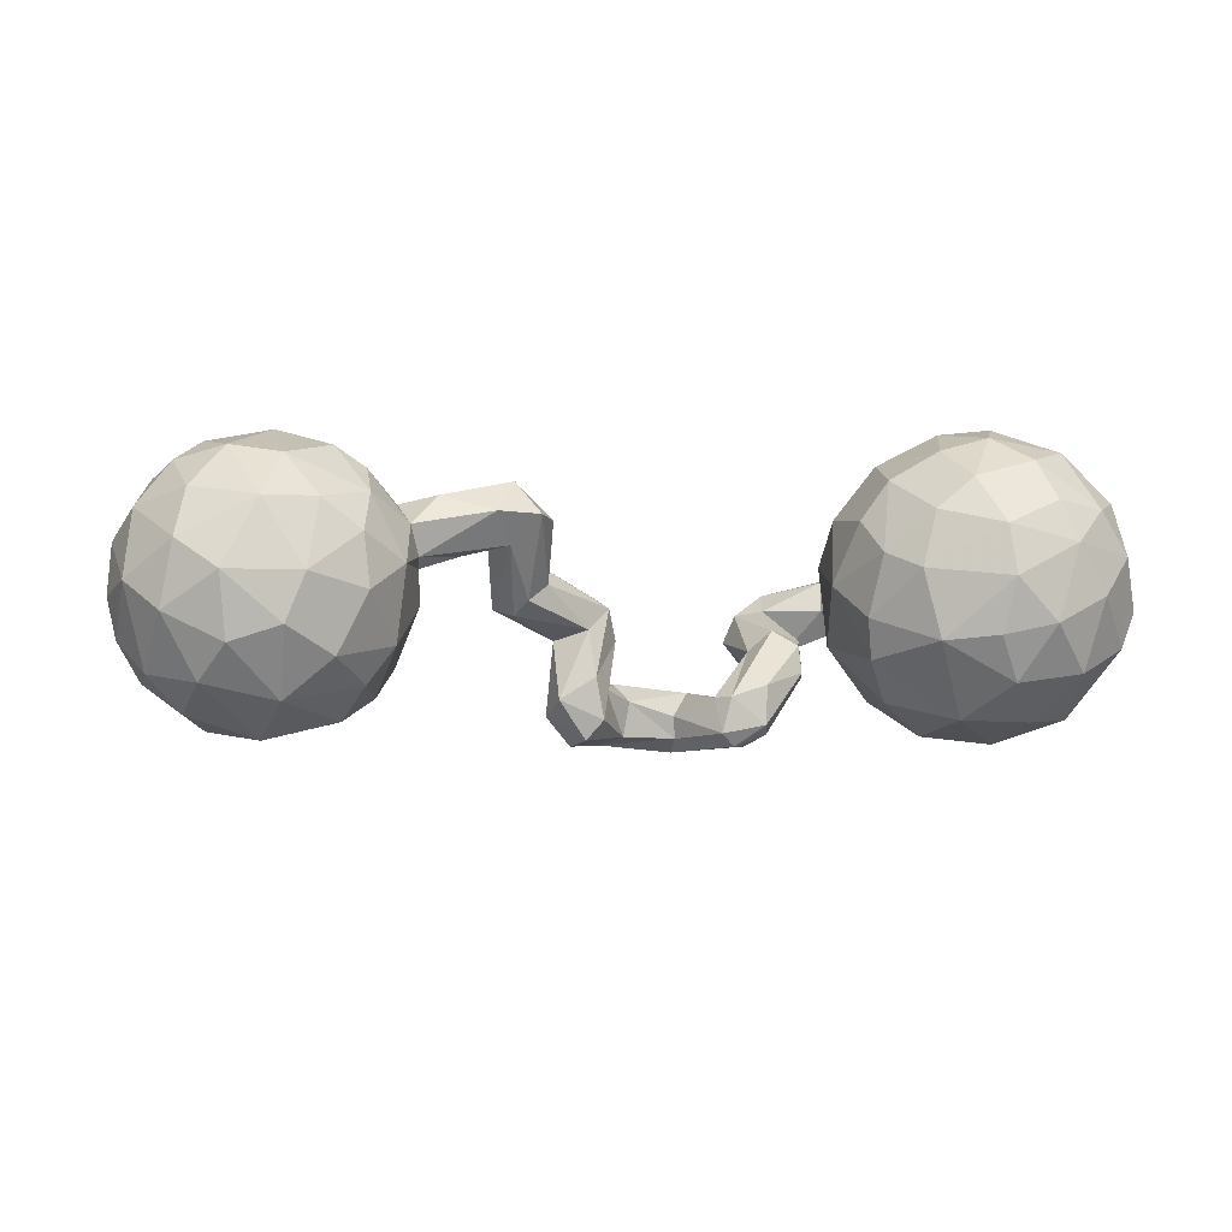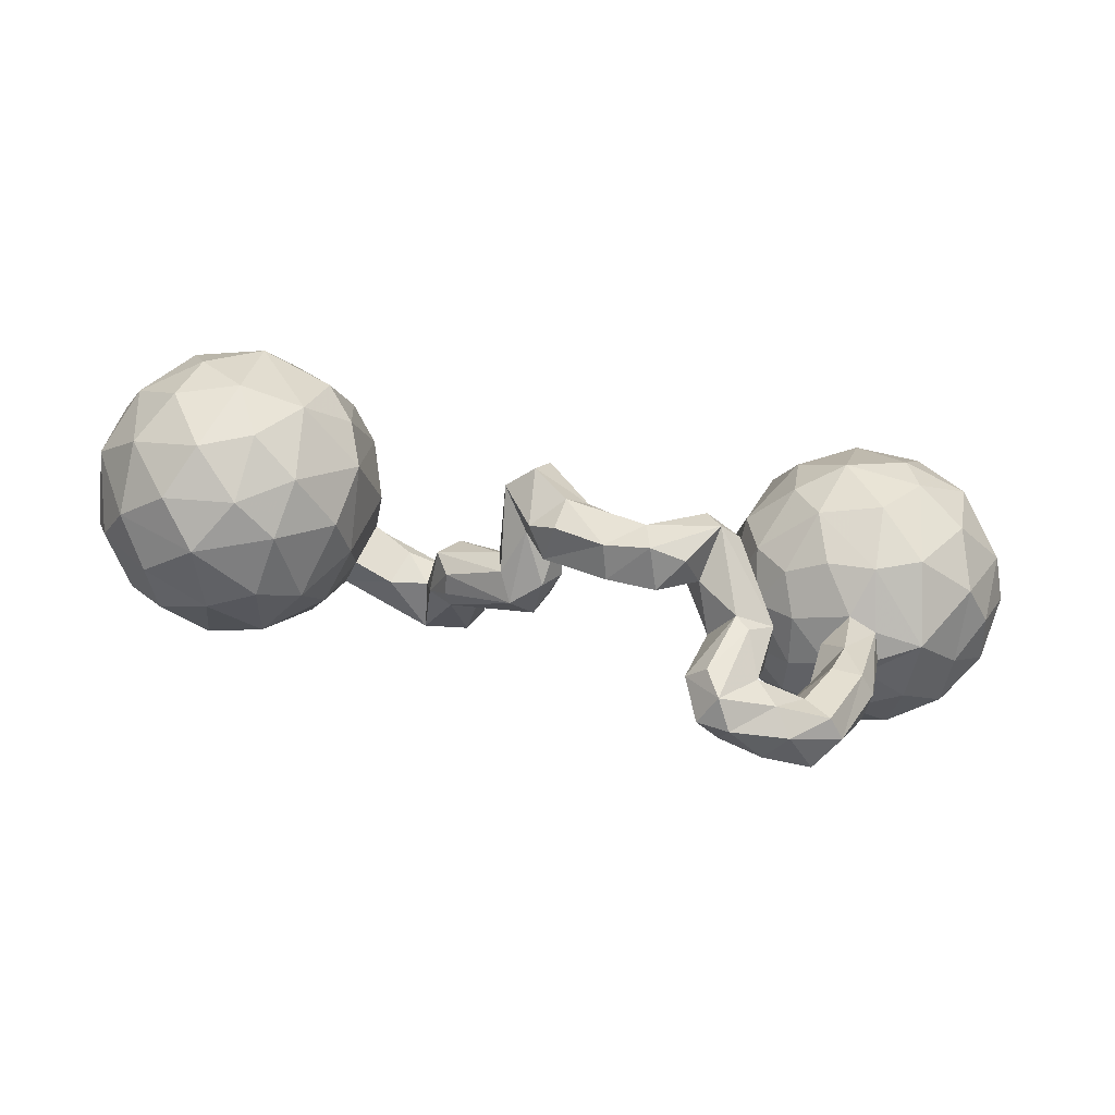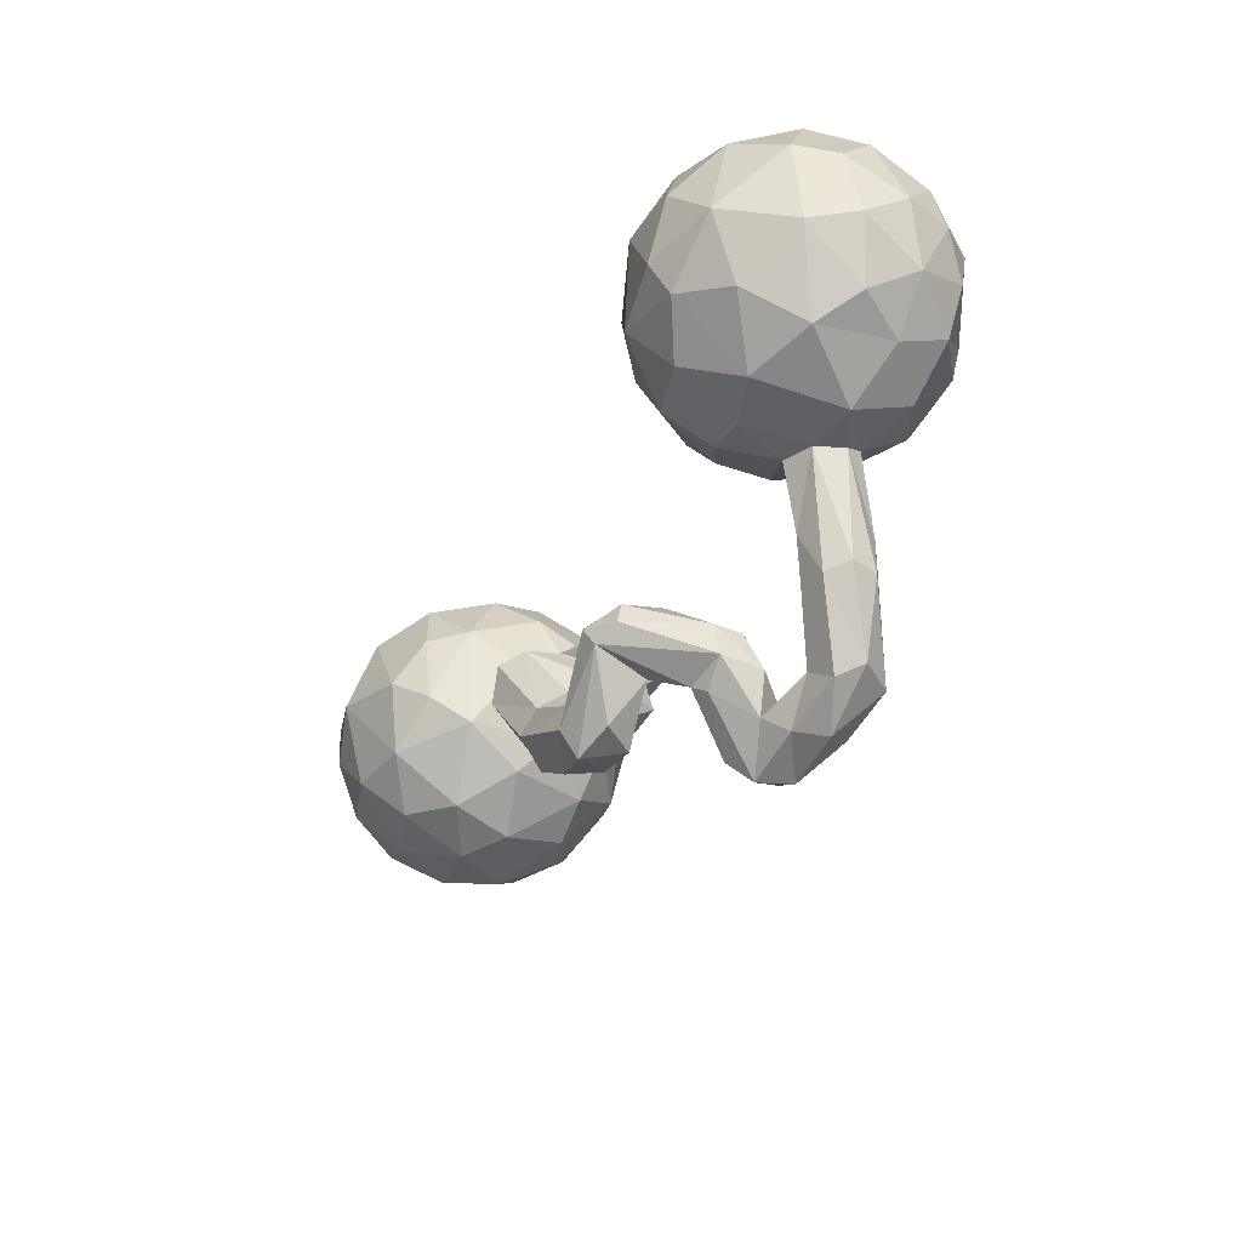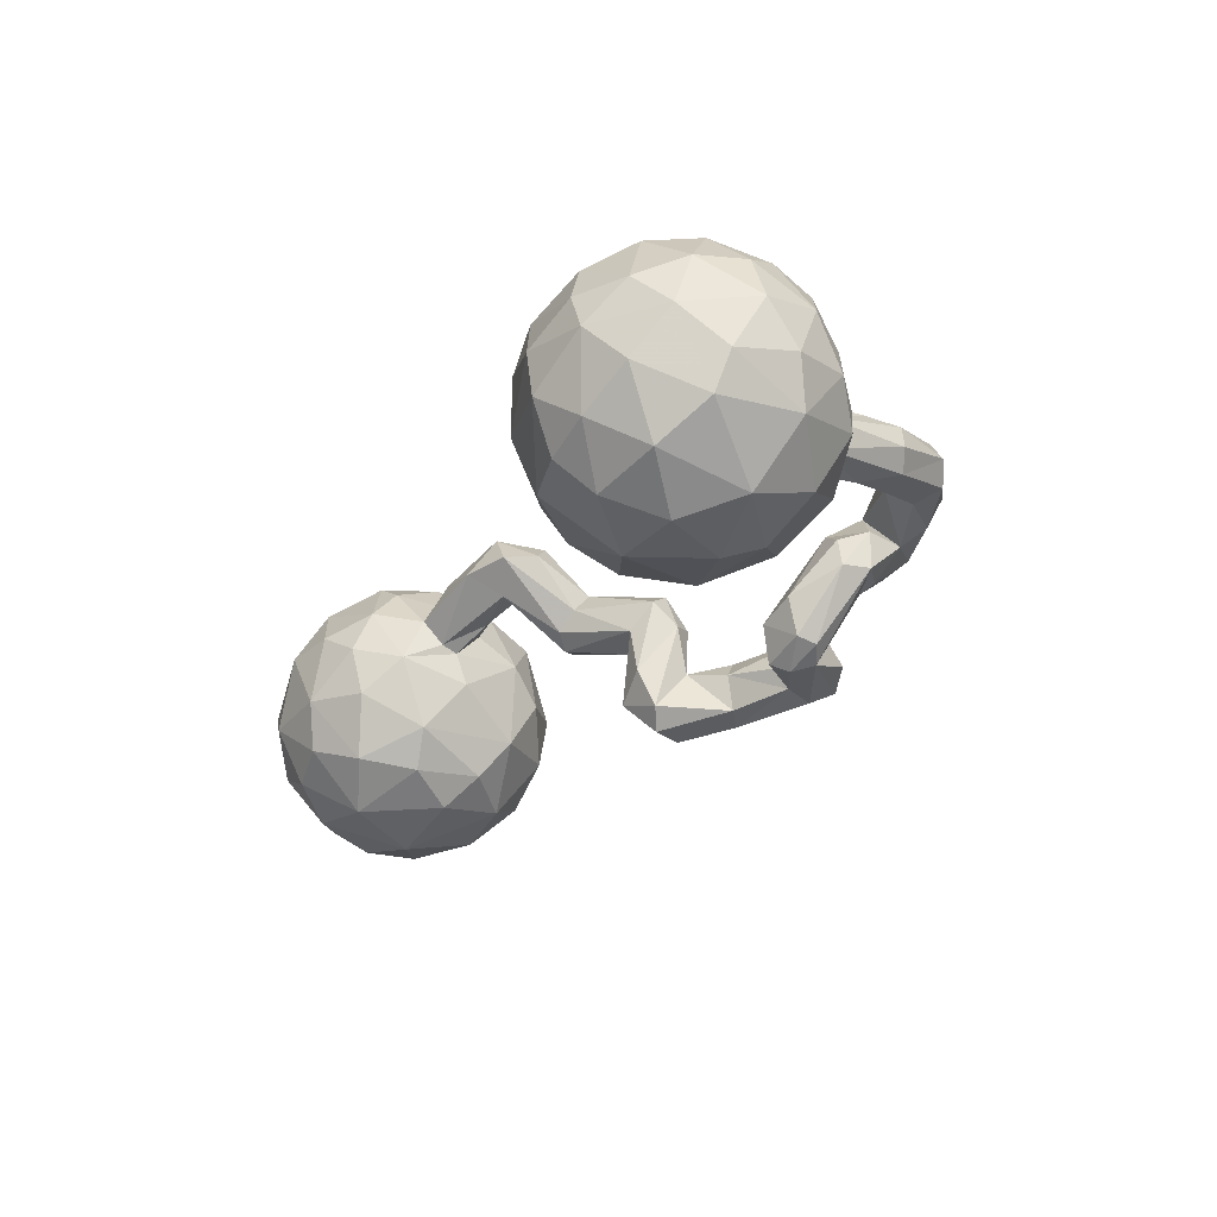
<metadata>
{"format":"obj","ext":"obj","renderer":"f3d","projection":"perspective","resolution":1024,"background":"white","views":[{"elev":-17.4,"azim":176.9,"up":"+Z"},{"elev":-76.3,"azim":169.9,"up":"+Y"},{"elev":-36.6,"azim":-116.1,"up":"+Y"},{"elev":-29.3,"azim":-118.3,"up":"+Z"}]}
</metadata>
<code>
v 0.8892 0.01011 0.09704
v 0.9009 -0.01742 -0.04619
v 0.9029 0.0978 -0.03766
v 0.8836 0.09054 -0.1129
v 0.8672 -0.06003 0.09627
v 0.8498 0.01212 -0.1667
v 0.8998 0.1034 0.05768
v 0.8115 -0.0125 0.1999
v 0.8301 -0.1362 0.03586
v 0.8591 0.2115 -0.04458
v 0.8525 0.1953 0.08881
v 0.8246 0.1361 -0.1836
v 0.8409 0.09882 0.173
v 0.8269 -0.1188 -0.0985
v 0.7665 0.08488 -0.2386
v 0.7741 -0.1413 0.1292
v 0.7934 0.1881 0.1763
v 0.7701 -0.08702 -0.1925
v 0.745 -0.08356 0.2089
v 0.7894 0.2533 -0.1092
v 0.7386 -0.004664 -0.2445
v 0.7499 0.1452 0.2283
v 0.7515 -0.1926 -0.02223
v 0.7543 0.2744 0.09868
v 0.6308 0.1389 0.2554
v 0.769 0.2906 0.004369
v 0.7274 0.02751 0.253
v 0.6554 -0.08809 -0.2281
v 0.7294 0.1958 -0.2135
v 0.6375 0.05592 -0.274
v 0.6852 -0.2075 0.06359
v 0.6892 0.3145 -0.05602
v 0.705 -0.178 -0.1236
v 0.6552 -0.02495 0.2577
v 0.6979 0.2395 0.1868
v 0.6516 -0.1493 0.1749
v 0.6786 0.2629 -0.1643
v 0.6209 -0.2109 -0.04002
v 0.6091 -0.1618 -0.1571
v 0.5438 -0.1975 0.01597
v 0.5705 0.05493 0.26
v 0.6303 0.3141 0.07147
v 0.5944 0.176 -0.2377
v 0.5851 0.2784 -0.1366
v 0.6009 0.2608 0.1667
v 0.5252 0.182 0.2119
v 0.564 -0.1677 0.1323
v 0.5529 -0.0635 0.226
v 0.4861 -0.1201 0.1324
v 0.5056 0.0369 -0.2345
v 0.4775 0.07947 0.2123
v 0.5506 0.303 -0.05243
v 0.5243 -0.1717 -0.09099
v 0.5355 0.2889 0.07994
v 0.5361 -0.08691 -0.2079
v 0.4609 0.1146 -0.1911
v 0.4493 -0.02095 0.1607
v 0.4578 0.2246 0.1138
v 0.505 0.2159 -0.1713
v 0.4644 0.2583 0.03239
v 0.4437 -0.1229 -0.01046
v 0.4227 -0.06005 -0.1117
v 0.4523 -0.008757 -0.1812
v 0.4521 0.2387 -0.06276
v 0.4686 0.1718 0.175
v 0.4046 0.02194 0.08963
v 0.4128 -0.0616 0.04924
v 0.3965 0.1811 0.00297
v 0.4118 0.1266 -0.1252
v 0.4209 0.07851 0.1442
v 0.3799 0.07886 0.02703
v 0.378 0.05733 -0.03437
v 0.3936 0.1433 0.08664
v 0.3792 0.109 0.0387
v 0.3482 0.1159 0.1494
v 0.2549 0.03867 0.1942
v 0.3339 0.01525 0.1144
v 0.3085 0.05257 0.06039
v 0.2646 0.0101 0.1036
v 0.2563 -0.08234 0.0923
v 0.2235 0.05774 0.08029
v 0.2466 0.122 0.1211
v 0.2306 -0.1517 0.03861
v 0.2272 -0.1382 0.07765
v 0.2541 -0.1019 0.01289
v 0.2137 -0.1087 0.1049
v 0.218 0.07694 0.1924
v 0.1698 0.08428 0.13
v 0.2156 -0.06893 -0.008499
v 0.176 -0.00479 0.1725
v 0.1487 0.02446 0.139
v 0.1637 -0.09084 0.09033
v 0.1549 -0.05637 0.04719
v 0.1356 -0.2231 -0.002412
v 0.1426 -0.1704 -0.0235
v 0.154 -0.21 -0.1556
v 0.19 -0.04444 0.01343
v 0.1081 -0.2451 -0.202
v 0.06489 -0.2007 0.06797
v 0.1106 -0.2324 0.04998
v 0.0798 -0.133 -0.01227
v 0.1317 -0.1451 -0.1404
v 0.1045 -0.2484 -0.08823
v 0.1035 -0.3373 -0.1195
v 0.04122 -0.1605 0.03781
v 0.05911 -0.2428 0.004634
v 0.06909 -0.3412 -0.06679
v 0.08164 -0.1861 -0.2053
v 0.007363 -0.3036 -0.1674
v 0.0652 -0.1389 -0.09811
v 0.04287 -0.2293 -0.09628
v 0.06205 -0.3815 -0.1331
v 0.04891 -0.3351 -0.1763
v 0.04937 -0.1664 -0.1714
v 0.02701 -0.2029 -0.01158
v 0.02551 -0.3184 -0.06159
v -0.003321 -0.2883 -0.1036
v -0.08879 -0.4047 -0.1711
v -0.09348 -0.3579 -0.1556
v -0.03787 -0.4219 -0.06988
v -0.02149 -0.434 -0.1304
v -0.0982 -0.4554 -0.144
v -0.1604 -0.2717 -0.0976
v -0.08943 -0.3368 -0.1172
v -0.1224 -0.4363 -0.06982
v -0.1195 -0.3856 -0.05818
v -0.1749 -0.2659 -0.1676
v -0.1982 -0.2935 -0.1859
v -0.164 -0.429 -0.1256
v -0.2006 -0.3529 -0.07766
v -0.1908 -0.2472 -0.1012
v -0.2181 -0.431 0.1114
v -0.2335 -0.3469 0.01512
v -0.1972 -0.4563 0.06376
v -0.2275 -0.4859 0.03628
v -0.2258 -0.4993 0.1271
v -0.2515 -0.524 0.07226
v -0.2586 -0.2566 -0.0756
v -0.2691 -0.3988 -0.04025
v -0.2791 -0.5284 0.1256
v -0.2573 -0.2722 -0.1487
v -0.2608 -0.3091 -0.1574
v -0.2779 -0.3269 0.05143
v -0.274 -0.4559 0.1619
v -0.2928 -0.4159 -0.02435
v -0.327 -0.3183 0.01923
v -0.2221 -0.3314 -0.1755
v -0.271 -0.4145 0.1174
v -0.3538 -0.4932 0.07825
v -0.3081 0.08844 0.03836
v -0.3177 0.09975 -0.1074
v -0.3843 -0.397 0.1728
v -0.3364 -0.3818 0.04862
v -0.3193 -0.4578 0.04759
v -0.339 -0.3779 -0.02728
v -0.3332 -0.3216 -0.03255
v -0.323 0.1734 0.09505
v -0.3518 0.03709 0.1176
v -0.4034 0.1091 0.2048
v -0.3115 0.2122 -0.03448
v -0.3495 -0.4801 0.1749
v -0.3373 0.007914 -0.07449
v -0.3511 -0.01716 0.02521
v -0.3876 -0.05847 -0.05312
v -0.3607 0.271 -0.1083
v -0.3981 0.297 0.1223
v -0.3904 0.05051 -0.1896
v -0.4021 0.1532 -0.2198
v -0.3522 0.2736 0.05871
v -0.3806 0.3267 -0.01339
v -0.3828 -0.3852 0.1105
v -0.3852 -0.5077 0.126
v -0.4306 -0.03253 -0.1694
v -0.4625 -0.3264 0.04182
v -0.3703 0.2274 -0.1674
v -0.4177 -0.4244 0.1913
v -0.4095 -0.4241 0.07674
v -0.3919 0.2086 0.1803
v -0.4148 -0.08273 0.02651
v -0.4286 -0.05703 0.1187
v -0.4555 -0.283 0.1344
v -0.4557 -0.09444 -0.09089
v -0.4613 -0.1748 0.04071
v -0.4606 0.373 0.04685
v -0.4901 -0.1012 0.09611
v -0.4434 -0.2539 0.09482
v -0.438 0.003946 0.188
v -0.5291 -0.2469 0.1331
v -0.4678 0.3308 -0.1631
v -0.5107 -0.1299 -0.007193
v -0.4366 0.3622 -0.0501
v -0.5252 0.13 0.2597
v -0.4549 -0.4559 0.09387
v -0.4422 -0.4444 0.1893
v -0.5036 -0.1992 0.1298
v -0.538 0.0315 0.2394
v -0.4913 -0.2479 0.02167
v -0.5249 0.3752 0.1037
v -0.517 0.2104 -0.2628
v -0.4825 0.3139 0.1701
v -0.5699 0.4024 0.01435
v -0.478 0.05674 -0.2518
v -0.4854 -0.4389 0.1316
v -0.536 -0.3148 0.1269
v -0.4954 0.2337 0.2304
v -0.5672 0.3057 0.1983
v -0.5438 -0.0484 -0.2034
v -0.5413 -0.1186 -0.1008
v -0.5472 -0.3108 0.07998
v -0.5176 -0.3249 0.04636
v -0.5618 0.3536 -0.1586
v -0.5627 -0.1342 0.01329
v -0.5624 -0.1123 0.09773
v -0.5564 -0.05077 0.188
v -0.5782 -0.13 0.06522
v -0.5813 0.3971 -0.07281
v -0.5943 0.08598 -0.2714
v -0.6323 0.3463 0.1447
v -0.5883 0.2272 0.2438
v -0.6511 -0.07874 0.1374
v -0.6473 0.007883 0.2167
v -0.5945 0.2947 -0.2217
v -0.649 0.1652 0.247
v -0.625 -0.1047 -0.1264
v -0.6377 0.1942 -0.2605
v -0.6615 0.3754 0.06514
v -0.6531 -0.1307 0.02611
v -0.6546 0.3523 -0.1368
v -0.6476 0.07952 0.2344
v -0.6159 0.017 -0.2443
v -0.7354 -0.009589 0.1525
v -0.7431 0.3236 -0.08076
v -0.7448 0.3217 0.06825
v -0.7342 0.1805 0.2
v -0.6912 0.3738 -0.006105
v -0.7128 0.2646 -0.1957
v -0.6961 0.2736 0.186
v -0.7194 0.1047 -0.2316
v -0.7036 -0.01709 -0.1845
v -0.7324 -0.07168 -0.07981
v -0.7849 -0.02374 -0.01962
v -0.7654 0.08053 0.166
v -0.8033 0.1461 0.1235
v -0.737 -0.05234 0.06165
v -0.7963 0.2753 0.003211
v -0.7943 0.2109 -0.1363
v -0.7996 0.05802 -0.125
v -0.7859 0.237 0.111
v -0.8237 0.1964 -0.06734
v -0.8057 0.03317 0.06747
v -0.8308 0.08261 -0.04136
v -0.8351 0.1405 0.03688
f 92 99 86
f 100 86 99
f 90 92 86
f 105 99 92
f 93 91 88
f 87 88 91
f 97 93 88
f 92 91 93
f 88 82 81
f 74 81 82
f 97 88 81
f 87 82 88
f 89 97 81
f 81 78 79
f 77 79 78
f 85 81 79
f 74 78 81
f 71 77 78
f 76 79 77
f 66 77 71
f 74 71 78
f 67 66 71
f 70 77 66
f 72 67 71
f 57 66 67
f 68 72 71
f 62 67 72
f 18 6 14
f 2 14 6
f 33 18 14
f 21 6 18
f 4 2 6
f 9 14 2
f 101 93 97
f 90 91 92
f 105 92 93
f 80 85 79
f 89 81 85
f 23 33 14
f 28 18 33
f 87 91 90
f 86 84 80
f 83 80 84
f 76 86 80
f 100 84 86
f 76 90 86
f 76 80 79
f 83 85 80
f 94 85 83
f 100 83 84
f 61 49 67
f 57 67 49
f 62 61 67
f 40 49 61
f 47 49 40
f 53 40 61
f 38 33 23
f 31 38 23
f 39 33 38
f 9 31 23
f 40 38 31
f 9 23 14
f 53 38 40
f 39 38 53
f 52 54 42
f 45 42 54
f 32 52 42
f 60 54 52
f 64 60 52
f 58 54 60
f 26 32 42
f 44 52 32
f 32 26 20
f 10 20 26
f 37 32 20
f 12 20 10
f 11 10 26
f 68 58 60
f 64 68 60
f 73 58 68
f 45 54 58
f 65 58 73
f 74 73 68
f 46 58 65
f 70 65 73
f 71 74 68
f 82 73 74
f 4 10 3
f 7 3 10
f 2 4 3
f 12 10 4
f 87 75 82
f 73 82 75
f 76 75 87
f 70 73 75
f 51 65 70
f 76 70 75
f 7 2 3
f 12 4 6
f 90 76 87
f 70 76 77
f 57 70 66
f 51 70 57
f 48 57 49
f 5 9 2
f 31 47 40
f 48 49 47
f 16 31 9
f 36 47 31
f 35 42 45
f 24 26 42
f 11 26 24
f 35 24 42
f 7 10 11
f 46 45 58
f 25 45 46
f 51 46 65
f 13 7 11
f 1 2 7
f 48 51 57
f 5 2 1
f 8 5 1
f 16 9 5
f 36 48 47
f 16 36 31
f 25 35 45
f 17 24 35
f 17 11 24
f 41 25 46
f 22 17 35
f 13 11 17
f 41 46 51
f 48 41 51
f 13 1 7
f 34 41 48
f 19 16 8
f 5 8 16
f 27 19 8
f 36 16 19
f 34 48 36
f 34 36 19
f 22 35 25
f 13 17 22
f 27 22 25
f 8 13 22
f 34 25 41
f 27 25 34
f 8 22 27
f 19 27 34
f 1 13 8
f 191 184 170
f 166 170 184
f 165 191 170
f 201 184 191
f 198 184 201
f 226 198 201
f 166 184 198
f 218 198 226
f 235 226 201
f 233 218 226
f 235 233 226
f 237 218 233
f 216 201 191
f 113 112 121
f 107 121 112
f 118 113 121
f 104 112 113
f 122 118 121
f 119 113 118
f 120 122 121
f 147 118 122
f 129 147 122
f 128 118 147
f 130 129 125
f 122 125 129
f 126 130 125
f 147 129 130
f 139 147 130
f 133 139 130
f 155 147 139
f 155 139 145
f 135 145 139
f 154 155 145
f 142 147 155
f 128 147 142
f 156 142 155
f 128 119 118
f 109 113 119
f 98 113 109
f 117 109 119
f 127 119 128
f 141 127 128
f 124 119 127
f 123 124 127
f 117 119 124
f 131 123 127
f 126 124 123
f 141 142 156
f 153 156 155
f 128 142 141
f 138 141 156
f 156 146 138
f 143 138 146
f 153 146 156
f 131 141 138
f 109 108 98
f 96 98 108
f 114 108 109
f 111 114 109
f 102 108 114
f 141 131 127
f 133 123 131
f 143 131 138
f 212 190 197
f 183 197 190
f 210 212 197
f 208 190 212
f 182 164 179
f 163 179 164
f 190 182 179
f 173 164 182
f 208 182 190
f 173 182 208
f 185 190 179
f 227 208 212
f 215 227 212
f 224 208 227
f 209 215 212
f 213 227 215
f 241 240 244
f 227 244 240
f 250 241 244
f 247 240 241
f 173 162 164
f 163 164 162
f 167 162 173
f 250 244 231
f 220 231 244
f 242 250 231
f 251 241 250
f 243 252 250
f 251 250 252
f 242 243 250
f 248 252 243
f 234 248 243
f 245 252 248
f 175 160 151
f 150 151 160
f 168 175 151
f 165 160 175
f 233 245 248
f 249 252 245
f 237 233 248
f 235 245 233
f 170 160 165
f 189 165 175
f 232 245 235
f 189 191 165
f 216 191 189
f 211 216 189
f 235 201 216
f 228 235 216
f 207 208 224
f 240 224 227
f 239 224 240
f 220 244 227
f 207 173 208
f 247 241 251
f 167 151 162
f 150 162 151
f 168 151 167
f 202 167 173
f 249 251 252
f 202 168 167
f 247 251 249
f 199 175 168
f 246 249 245
f 228 232 235
f 246 245 232
f 199 189 175
f 222 211 189
f 228 216 211
f 222 228 211
f 236 232 228
f 230 207 224
f 202 173 207
f 247 239 240
f 230 224 239
f 199 168 202
f 249 246 247
f 238 247 246
f 222 189 199
f 225 222 199
f 246 232 236
f 238 246 236
f 222 236 228
f 225 236 222
f 202 207 230
f 238 230 239
f 238 239 247
f 217 202 230
f 199 202 217
f 238 217 230
f 225 217 238
f 225 199 217
f 236 225 238
f 171 154 177
f 149 177 154
f 174 171 177
f 148 154 171
f 152 148 171
f 153 154 148
f 143 153 148
f 155 154 153
f 204 203 194
f 172 194 203
f 188 204 194
f 209 203 204
f 120 107 116
f 111 116 107
f 126 120 116
f 121 107 120
f 133 132 134
f 136 134 132
f 139 133 134
f 143 132 133
f 131 143 133
f 148 132 143
f 146 153 143
f 193 174 177
f 186 171 174
f 186 181 171
f 152 171 181
f 195 181 186
f 188 194 181
f 176 181 194
f 195 188 181
f 215 204 188
f 213 188 195
f 107 104 103
f 96 103 104
f 111 107 103
f 112 104 107
f 106 111 103
f 98 96 104
f 94 103 96
f 95 94 96
f 100 103 94
f 117 116 111
f 100 106 103
f 115 111 106
f 99 115 106
f 114 111 115
f 185 195 186
f 183 185 186
f 213 195 185
f 102 95 96
f 85 94 95
f 108 102 96
f 101 95 102
f 105 110 115
f 114 115 110
f 99 105 115
f 101 110 105
f 102 114 110
f 102 110 101
f 93 101 105
f 185 179 180
f 163 180 179
f 214 185 180
f 214 213 185
f 187 214 180
f 158 187 180
f 196 214 187
f 220 213 214
f 221 220 214
f 227 213 220
f 196 221 214
f 231 220 221
f 229 231 221
f 158 180 163
f 150 158 163
f 196 229 221
f 242 231 229
f 234 242 229
f 162 150 163
f 157 158 150
f 223 234 229
f 243 242 234
f 50 30 55
f 28 55 30
f 63 50 55
f 43 30 50
f 160 157 150
f 159 158 157
f 169 157 160
f 234 237 248
f 223 237 234
f 29 30 43
f 56 43 50
f 63 56 50
f 59 43 56
f 170 169 160
f 166 157 169
f 166 169 170
f 200 166 198
f 206 198 218
f 237 206 218
f 200 198 206
f 125 122 120
f 126 125 120
f 137 154 145
f 134 135 139
f 137 145 135
f 137 135 134
f 149 193 177
f 210 174 193
f 203 210 193
f 172 203 193
f 209 210 203
f 197 174 210
f 215 209 204
f 117 126 116
f 123 133 130
f 123 130 126
f 197 186 174
f 183 186 197
f 212 210 209
f 98 104 113
f 124 126 117
f 213 215 188
f 109 117 111
f 185 183 190
f 69 72 68
f 172 193 149
f 140 172 149
f 44 43 59
f 69 59 56
f 192 223 229
f 62 63 55
f 176 152 181
f 144 148 152
f 161 194 172
f 140 161 172
f 176 194 161
f 137 149 154
f 140 149 137
f 136 140 137
f 134 136 137
f 144 140 136
f 37 43 44
f 52 44 59
f 178 166 200
f 69 64 59
f 52 59 64
f 68 64 69
f 43 37 29
f 20 29 37
f 15 30 29
f 219 206 237
f 205 206 219
f 223 219 237
f 205 200 206
f 178 200 205
f 157 166 178
f 192 178 205
f 63 69 56
f 21 30 15
f 12 15 29
f 192 219 223
f 192 205 219
f 159 157 178
f 62 69 63
f 72 69 62
f 6 21 15
f 28 30 21
f 192 159 178
f 187 158 159
f 18 28 21
f 39 55 28
f 196 192 229
f 159 192 196
f 187 159 196
f 53 62 55
f 33 39 28
f 53 55 39
f 101 97 89
f 95 101 89
f 89 85 95
f 61 62 53
f 100 99 106
f 83 100 94
f 144 152 176
f 161 144 176
f 132 148 144
f 136 132 144
f 140 144 161
f 32 37 44
f 12 29 20
f 6 15 12

</code>
